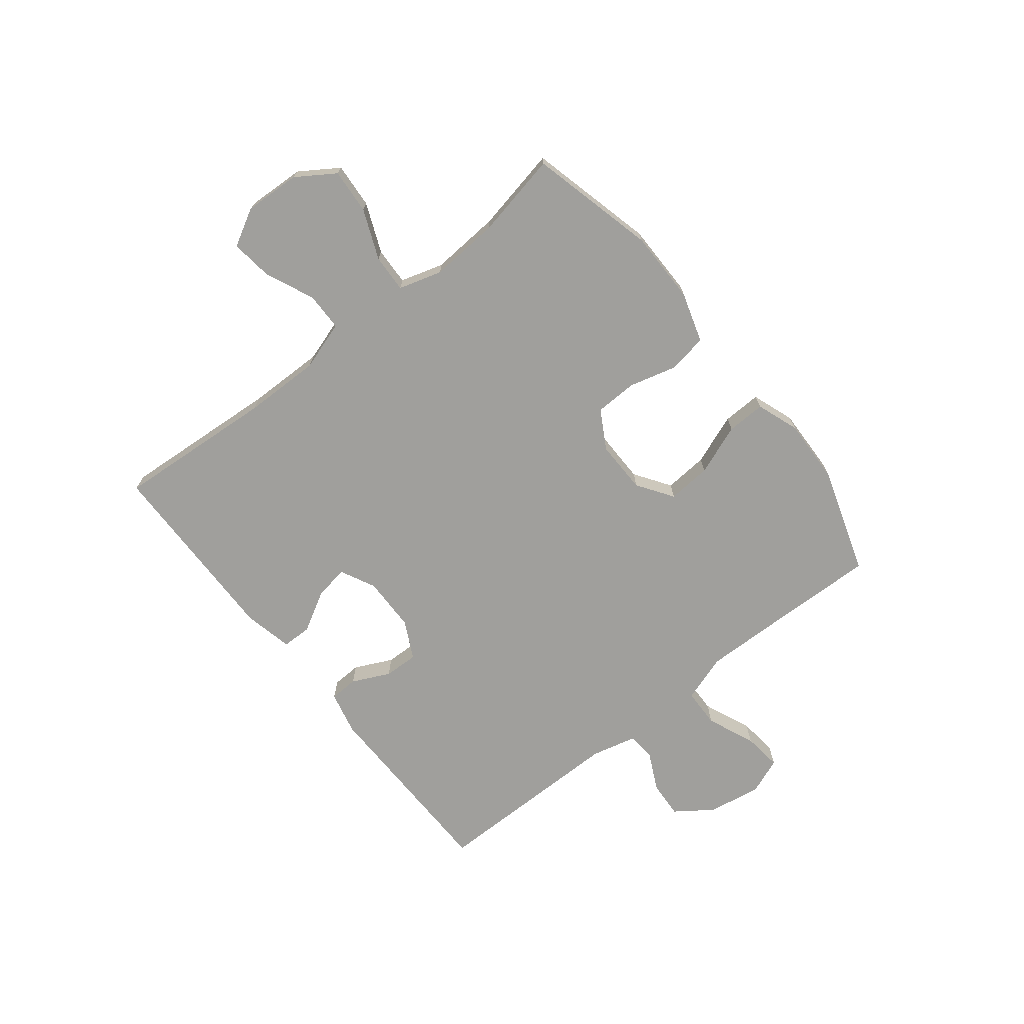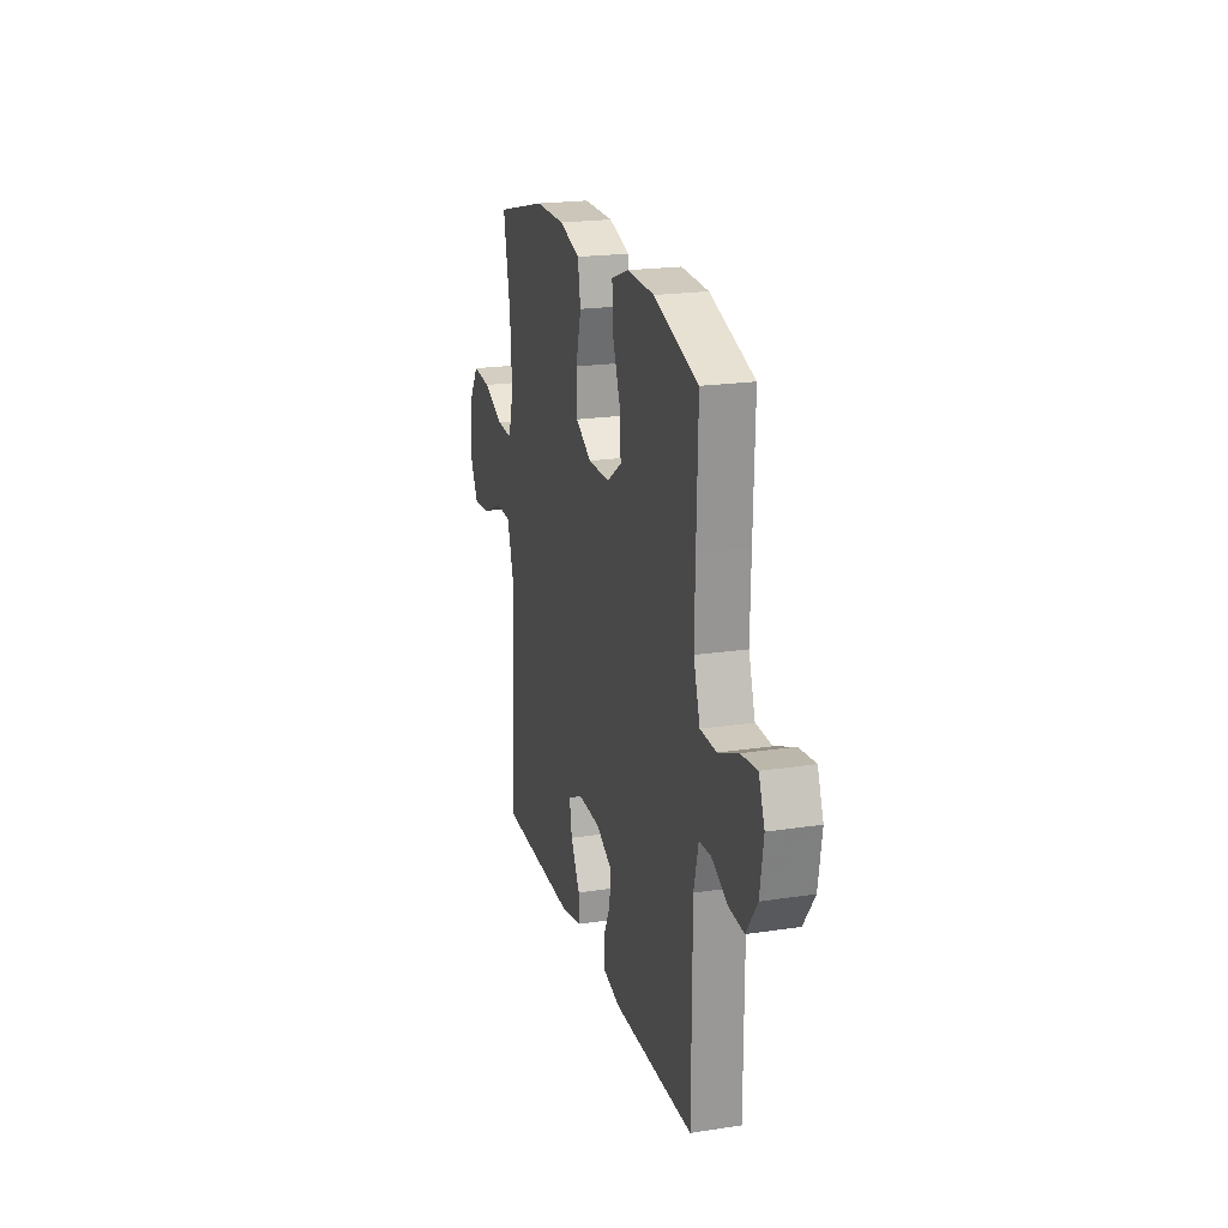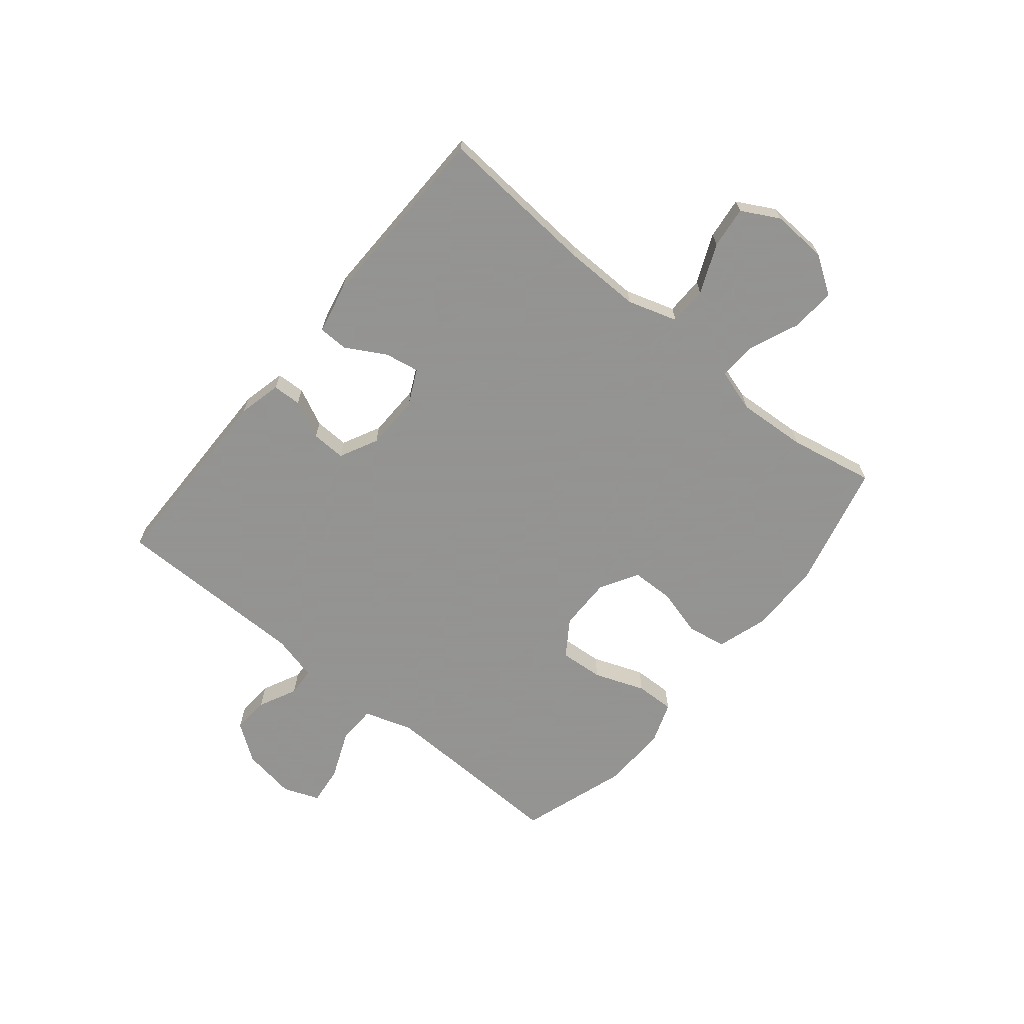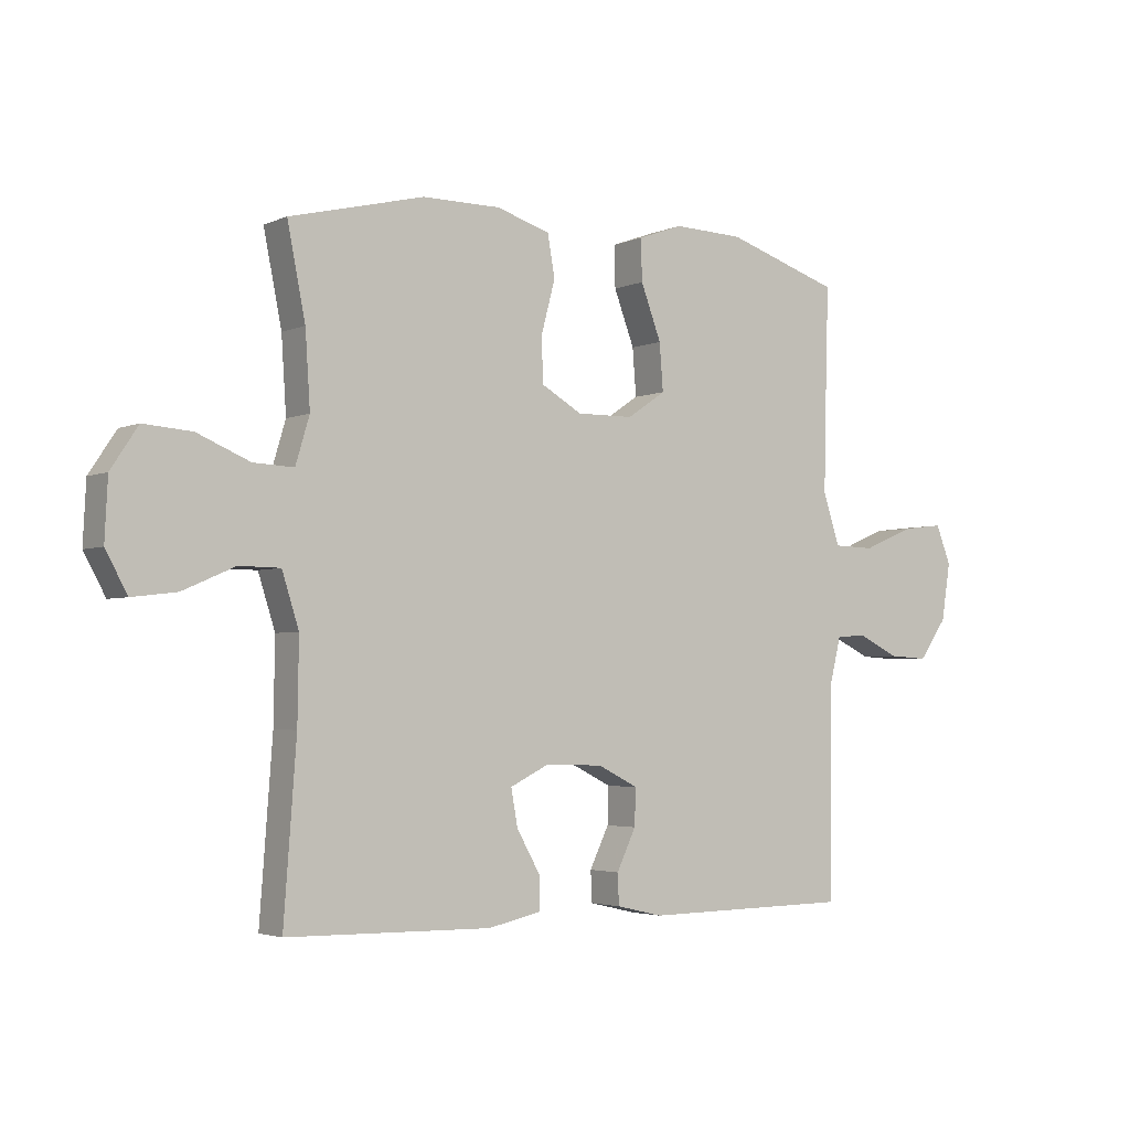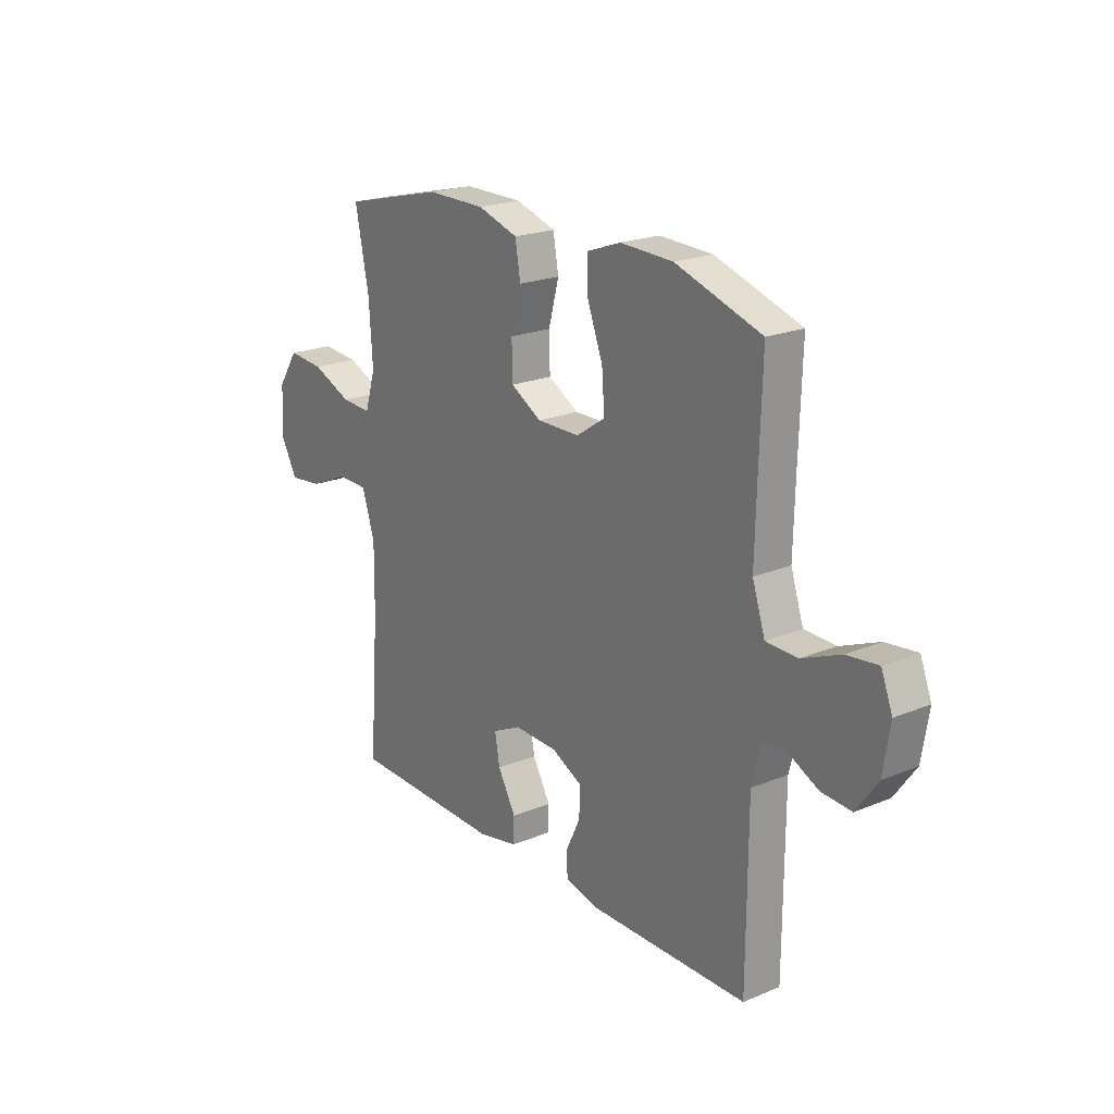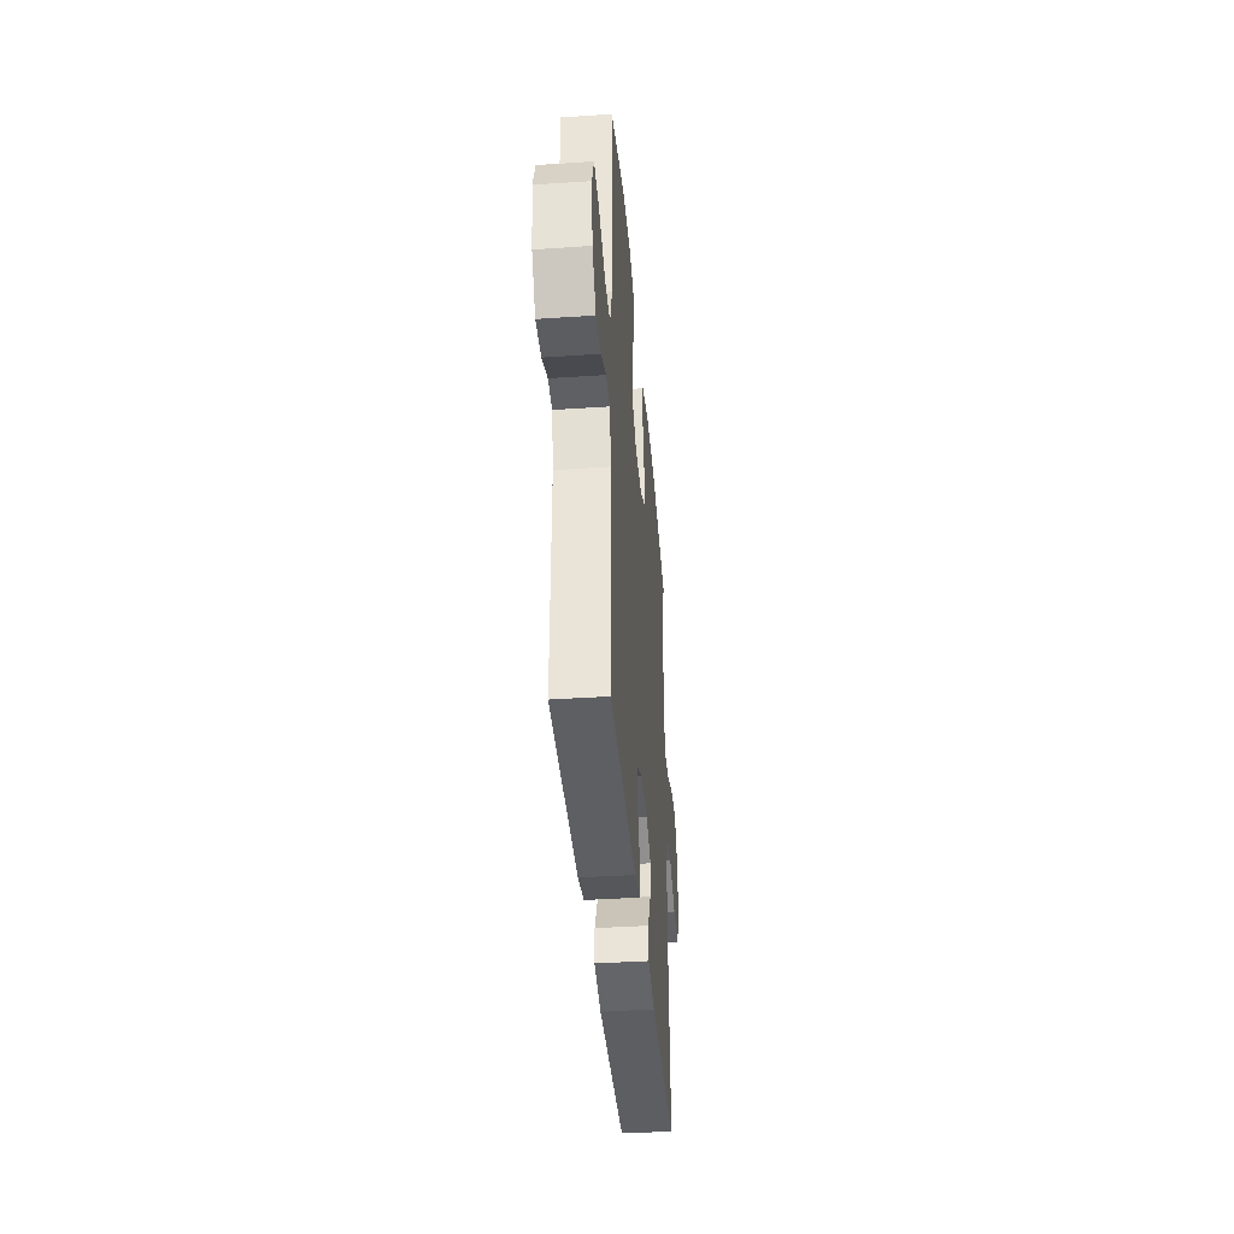
<metadata>
{"format":"obj","ext":"obj","renderer":"f3d","projection":"perspective","resolution":1024,"background":"white","views":[{"elev":-71.2,"azim":-51.5,"up":"+Y"},{"elev":20.9,"azim":74.7,"up":"+Z"},{"elev":-66.9,"azim":-129.5,"up":"+Y"},{"elev":-3.2,"azim":-35.1,"up":"+Z"},{"elev":21.1,"azim":53.4,"up":"+Z"},{"elev":-39.6,"azim":94.8,"up":"+Z"}]}
</metadata>
<code>
v -0.5 0.07 -0.5
v -0.479 0.07 -0.216
v -0.477 0.07 -0.08
v -0.505 0.07 0.008
v -0.573 0.07 0.009
v -0.66 0.07 -0.029
v -0.734 0.07 -0.038
v -0.77 0.07 0.028
v -0.765 0.07 0.127
v -0.72 0.07 0.195
v -0.64 0.07 0.189
v -0.552 0.07 0.152
v -0.485 0.07 0.149
v -0.462 0.07 0.226
v -0.47 0.07 0.349
v -0.5 0.07 0.5
v -0.276 0.07 0.555
v -0.146 0.07 0.555
v -0.057 0.07 0.527
v -0.045 0.07 0.458
v -0.068 0.07 0.372
v -0.066 0.07 0.297
v 0.002 0.07 0.258
v 0.096 0.07 0.259
v 0.16 0.07 0.302
v 0.154 0.07 0.38
v 0.12 0.07 0.47
v 0.118 0.07 0.539
v 0.193 0.07 0.566
v 0.31 0.07 0.562
v 0.5 0.07 0.5
v 0.494 0.07 0.293
v 0.491 0.07 0.162
v 0.519 0.07 0.077
v 0.588 0.07 0.075
v 0.674 0.07 0.111
v 0.743 0.07 0.119
v 0.768 0.07 0.055
v 0.753 0.07 -0.04
v 0.706 0.07 -0.106
v 0.64 0.07 -0.102
v 0.572 0.07 -0.069
v 0.521 0.07 -0.072
v 0.501 0.07 -0.153
v 0.5 0.07 -0.5
v 0.151 0.07 -0.504
v 0.074 0.07 -0.486
v 0.072 0.07 -0.435
v 0.104 0.07 -0.368
v 0.106 0.07 -0.307
v 0.038 0.07 -0.273
v -0.059 0.07 -0.271
v -0.122 0.07 -0.302
v -0.111 0.07 -0.363
v -0.071 0.07 -0.434
v -0.072 0.07 -0.487
v -0.16 0.07 -0.506
v -0.5 0 -0.5
v -0.479 0 -0.216
v -0.477 0 -0.08
v -0.505 0 0.008
v -0.573 0 0.009
v -0.66 0 -0.029
v -0.734 0 -0.038
v -0.77 0 0.028
v -0.765 0 0.127
v -0.72 0 0.195
v -0.64 0 0.189
v -0.552 0 0.152
v -0.485 0 0.149
v -0.462 0 0.226
v -0.47 0 0.349
v -0.5 0 0.5
v -0.276 0 0.555
v -0.146 0 0.555
v -0.057 0 0.527
v -0.045 0 0.458
v -0.068 0 0.372
v -0.066 0 0.297
v 0.002 0 0.258
v 0.096 0 0.259
v 0.16 0 0.302
v 0.154 0 0.38
v 0.12 0 0.47
v 0.118 0 0.539
v 0.193 0 0.566
v 0.31 0 0.562
v 0.5 0 0.5
v 0.494 0 0.293
v 0.491 0 0.162
v 0.519 0 0.077
v 0.588 0 0.075
v 0.674 0 0.111
v 0.743 0 0.119
v 0.768 0 0.055
v 0.753 0 -0.04
v 0.706 0 -0.106
v 0.64 0 -0.102
v 0.572 0 -0.069
v 0.521 0 -0.072
v 0.501 0 -0.153
v 0.5 0 -0.5
v 0.151 0 -0.504
v 0.074 0 -0.486
v 0.072 0 -0.435
v 0.104 0 -0.368
v 0.106 0 -0.307
v 0.038 0 -0.273
v -0.059 0 -0.271
v -0.122 0 -0.302
v -0.111 0 -0.363
v -0.071 0 -0.434
v -0.072 0 -0.487
v -0.16 0 -0.506
f 57 1 2
f 56 57 2
f 55 56 2
f 54 55 2
f 53 54 2 3
f 52 53 3 4
f 51 52 4
f 50 51 4
f 47 48 49
f 46 47 49
f 45 46 49
f 44 45 49
f 43 44 49 50
f 40 41 42
f 39 40 42
f 38 39 42
f 37 38 42
f 36 37 42
f 35 36 42
f 34 35 42 43
f 43 50 4
f 34 43 4
f 33 34 4
f 30 31 32
f 29 30 32
f 28 29 32
f 27 28 32
f 26 27 32
f 25 26 32 33
f 19 20 21
f 18 19 21
f 17 18 21
f 16 17 21
f 15 16 21
f 14 15 21 22
f 13 14 22 23
f 10 11 12
f 9 10 12
f 8 9 12
f 7 8 12
f 6 7 12
f 5 6 12
f 5 12 13
f 13 23 24
f 5 13 24
f 4 5 24
f 24 25 33
f 4 24 33
f 59 58 114
f 59 114 113
f 59 113 112
f 59 112 111
f 60 59 111 110
f 61 60 110 109
f 61 109 108
f 61 108 107
f 106 105 104
f 106 104 103
f 106 103 102
f 106 102 101
f 107 106 101 100
f 99 98 97
f 99 97 96
f 99 96 95
f 99 95 94
f 99 94 93
f 99 93 92
f 100 99 92 91
f 61 107 100
f 61 100 91
f 61 91 90
f 89 88 87
f 89 87 86
f 89 86 85
f 89 85 84
f 89 84 83
f 90 89 83 82
f 78 77 76
f 78 76 75
f 78 75 74
f 78 74 73
f 78 73 72
f 79 78 72 71
f 80 79 71 70
f 69 68 67
f 69 67 66
f 69 66 65
f 69 65 64
f 69 64 63
f 69 63 62
f 70 69 62
f 81 80 70
f 81 70 62
f 81 62 61
f 90 82 81
f 90 81 61
f 1 58 59 2
f 2 59 60 3
f 3 60 61 4
f 4 61 62 5
f 5 62 63 6
f 6 63 64 7
f 7 64 65 8
f 8 65 66 9
f 9 66 67 10
f 10 67 68 11
f 11 68 69 12
f 12 69 70 13
f 13 70 71 14
f 14 71 72 15
f 15 72 73 16
f 16 73 74 17
f 17 74 75 18
f 18 75 76 19
f 19 76 77 20
f 20 77 78 21
f 21 78 79 22
f 22 79 80 23
f 23 80 81 24
f 24 81 82 25
f 25 82 83 26
f 26 83 84 27
f 27 84 85 28
f 28 85 86 29
f 29 86 87 30
f 30 87 88 31
f 31 88 89 32
f 32 89 90 33
f 33 90 91 34
f 34 91 92 35
f 35 92 93 36
f 36 93 94 37
f 37 94 95 38
f 38 95 96 39
f 39 96 97 40
f 40 97 98 41
f 41 98 99 42
f 42 99 100 43
f 43 100 101 44
f 44 101 102 45
f 45 102 103 46
f 46 103 104 47
f 47 104 105 48
f 48 105 106 49
f 49 106 107 50
f 50 107 108 51
f 51 108 109 52
f 52 109 110 53
f 53 110 111 54
f 54 111 112 55
f 55 112 113 56
f 56 113 114 57
f 57 114 58 1

</code>
